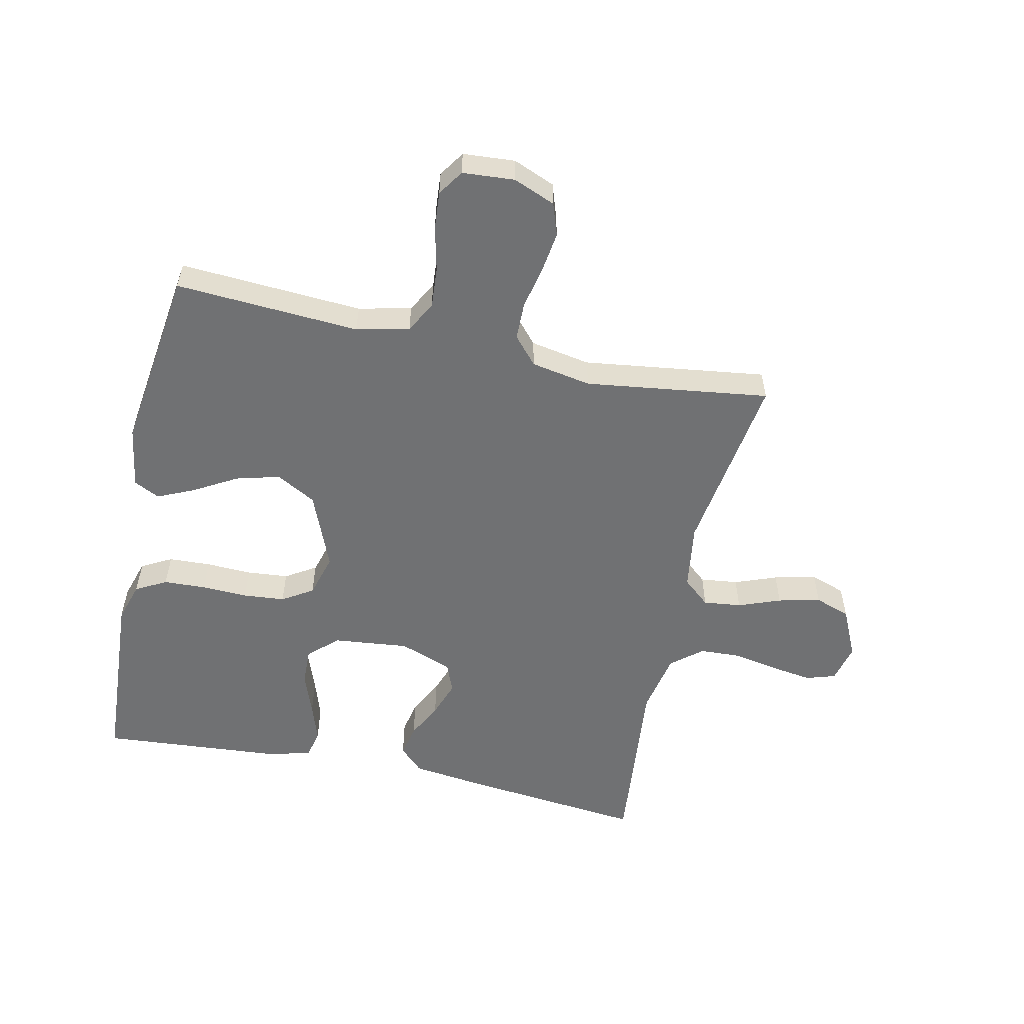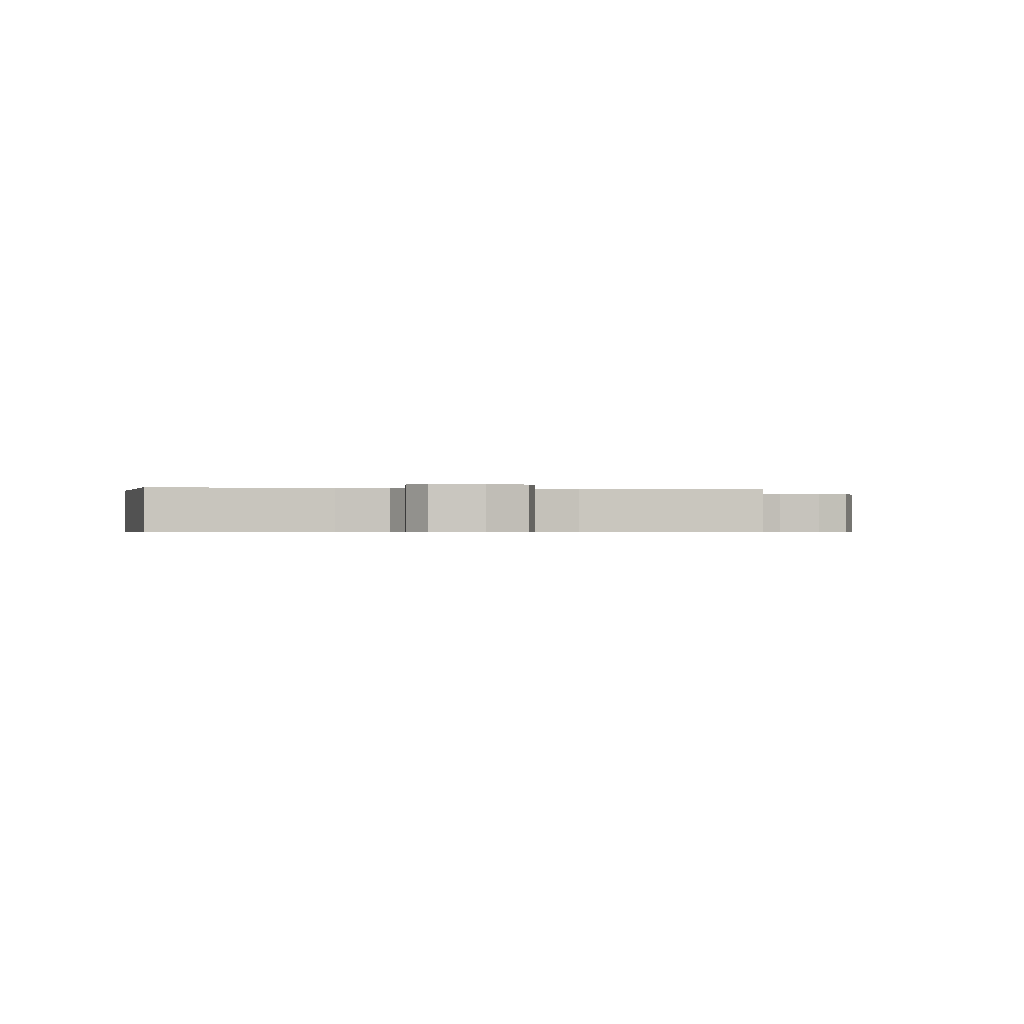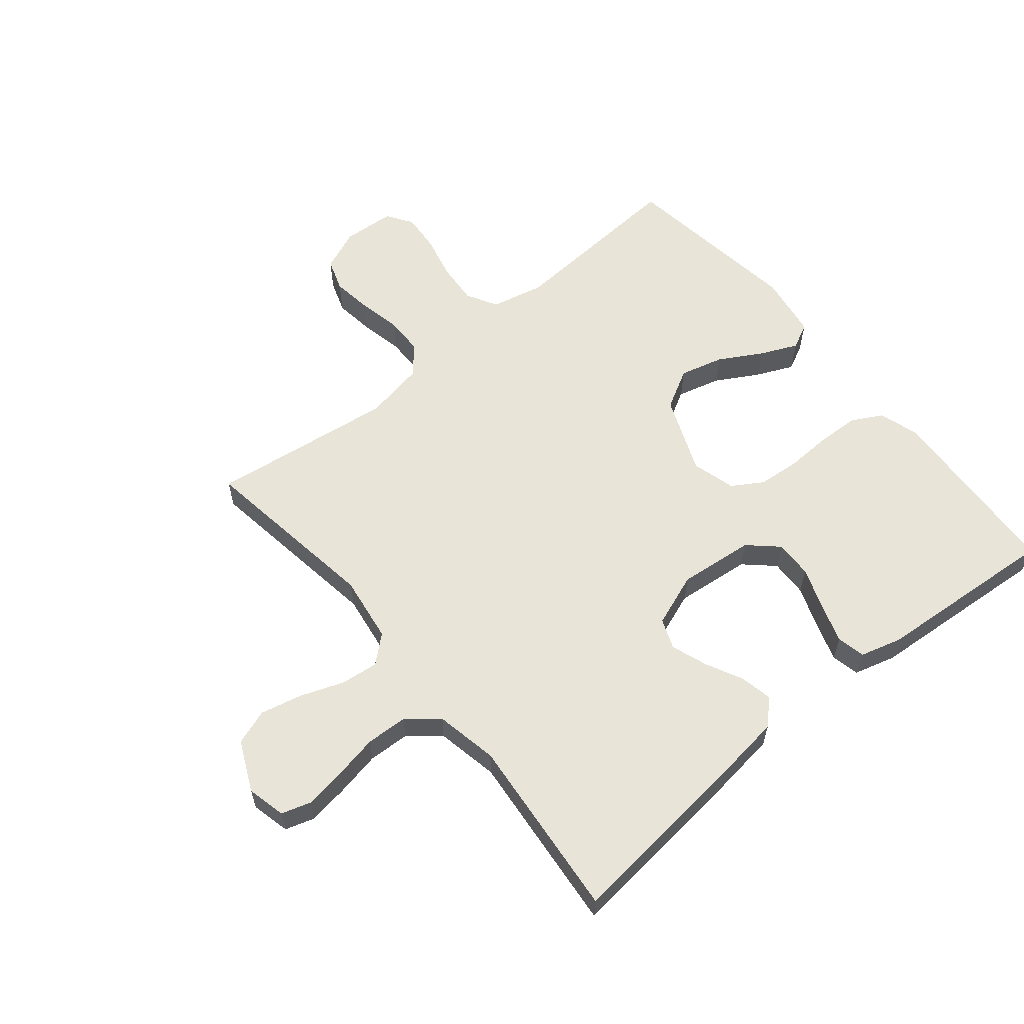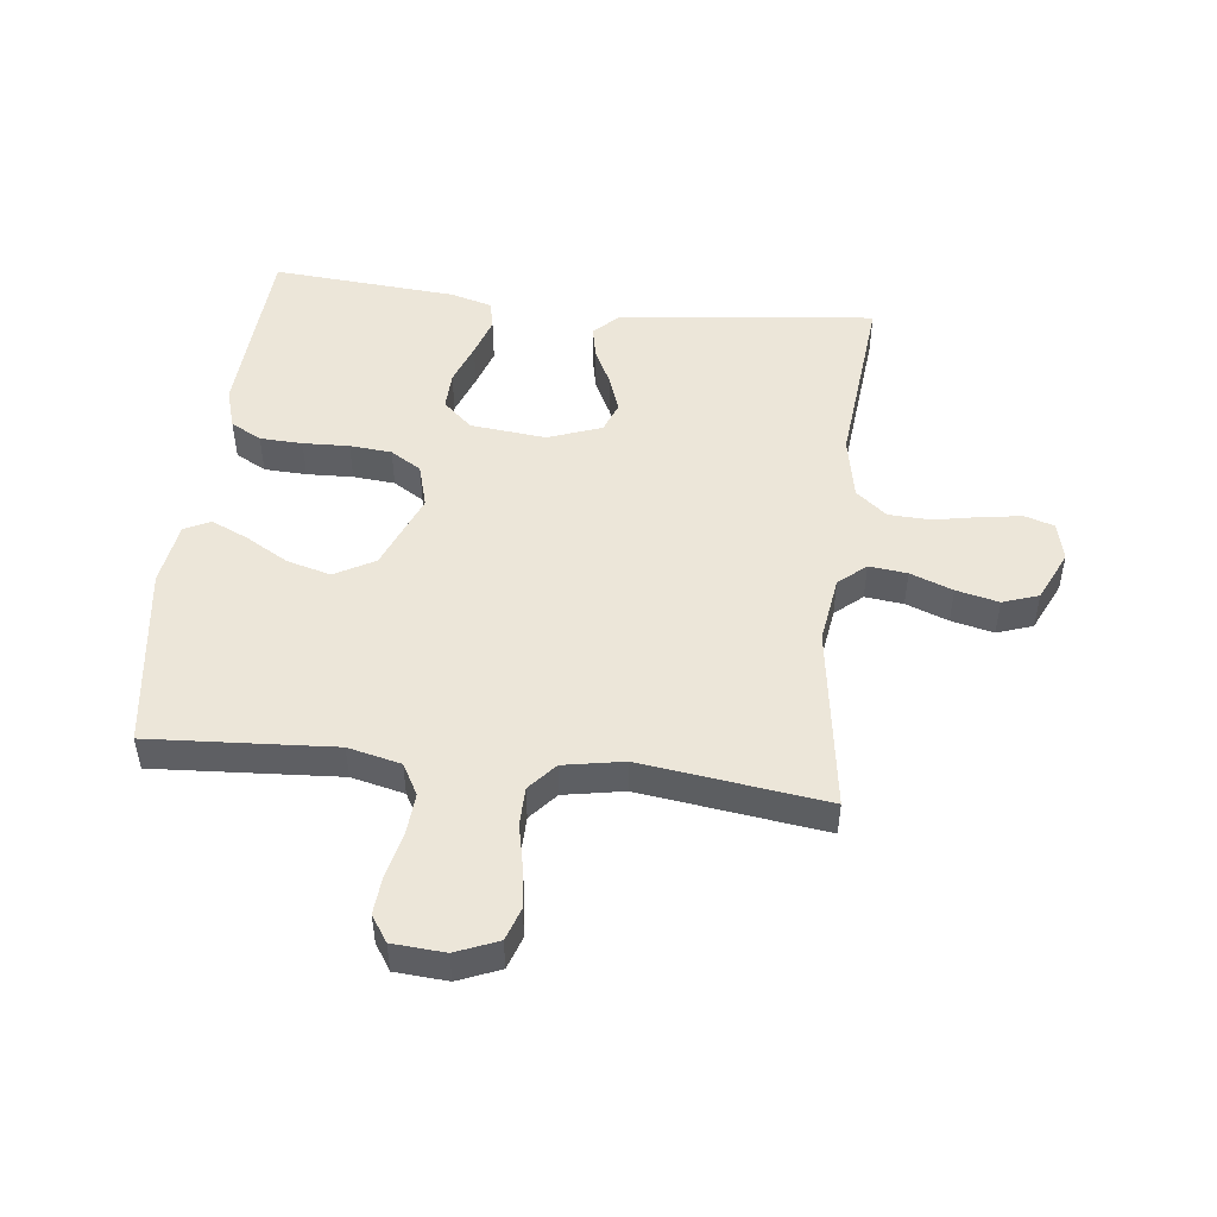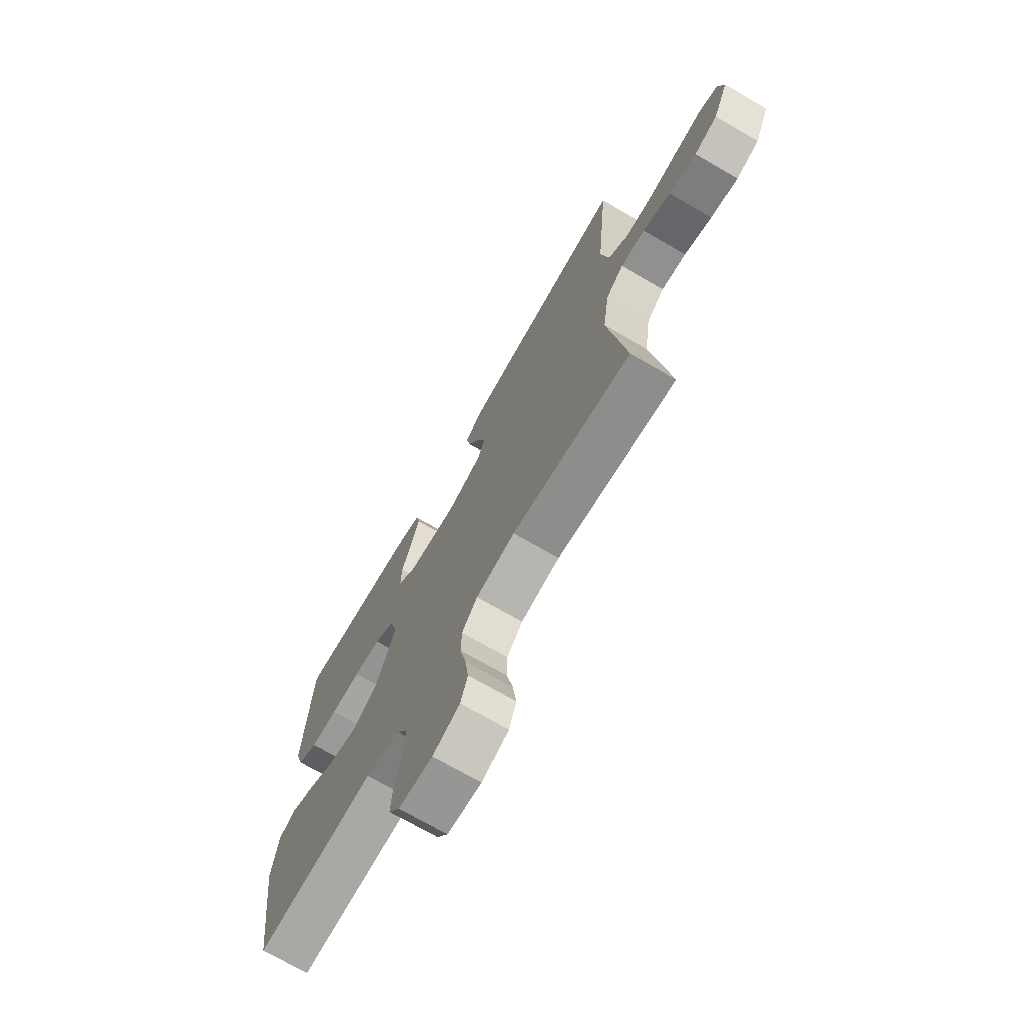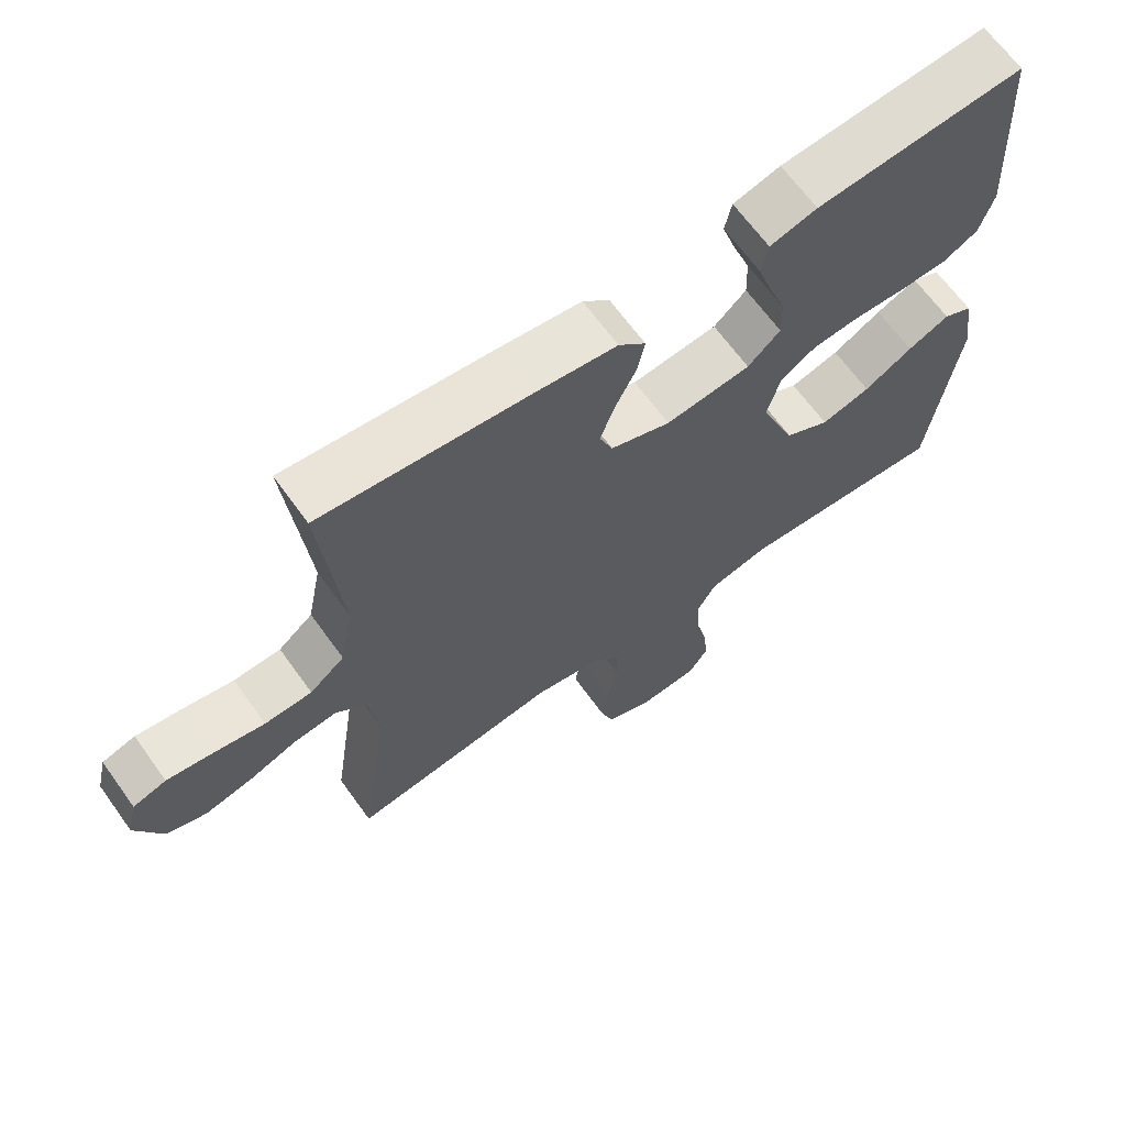
<metadata>
{"format":"obj","ext":"obj","renderer":"f3d","projection":"perspective","resolution":1024,"background":"white","views":[{"elev":-55.1,"azim":167.8,"up":"+Y"},{"elev":-0.5,"azim":171.5,"up":"+Y"},{"elev":59.9,"azim":-39.5,"up":"+Y"},{"elev":49.1,"azim":-173.4,"up":"+Y"},{"elev":-71.5,"azim":-120.1,"up":"+Z"},{"elev":66.1,"azim":-35.8,"up":"+Z"}]}
</metadata>
<code>
v 0.5 0.07 -0.5
v 0.2 0.07 -0.481
v 0.114 0.07 -0.501
v 0.086 0.07 -0.551
v 0.091 0.07 -0.619
v 0.108 0.07 -0.691
v 0.113 0.07 -0.754
v 0.085 0.07 -0.796
v 0 0.07 -0.802
v -0.068 0.07 -0.774
v -0.086 0.07 -0.721
v -0.077 0.07 -0.655
v -0.062 0.07 -0.585
v -0.063 0.07 -0.523
v -0.102 0.07 -0.478
v -0.2 0.07 -0.46
v -0.5 0.07 -0.5
v -0.456 0.07 -0.2
v -0.472 0.07 -0.091
v -0.516 0.07 -0.053
v -0.578 0.07 -0.06
v -0.647 0.07 -0.086
v -0.716 0.07 -0.102
v -0.774 0.07 -0.082
v -0.812 0.07 0
v -0.797 0.07 0.063
v -0.749 0.07 0.078
v -0.682 0.07 0.068
v -0.609 0.07 0.054
v -0.541 0.07 0.057
v -0.491 0.07 0.098
v -0.471 0.07 0.2
v -0.5 0.07 0.5
v -0.2 0.07 0.468
v -0.083 0.07 0.453
v -0.044 0.07 0.415
v -0.055 0.07 0.362
v -0.085 0.07 0.302
v -0.106 0.07 0.243
v -0.087 0.07 0.194
v 0 0.07 0.162
v 0.123 0.07 0.175
v 0.17 0.07 0.218
v 0.168 0.07 0.28
v 0.143 0.07 0.348
v 0.122 0.07 0.412
v 0.132 0.07 0.458
v 0.2 0.07 0.477
v 0.5 0.07 0.5
v 0.518 0.07 0.2
v 0.498 0.07 0.135
v 0.448 0.07 0.108
v 0.379 0.07 0.105
v 0.304 0.07 0.108
v 0.236 0.07 0.102
v 0.186 0.07 0.071
v 0.166 0.07 0
v 0.217 0.07 -0.126
v 0.282 0.07 -0.162
v 0.353 0.07 -0.143
v 0.423 0.07 -0.103
v 0.483 0.07 -0.076
v 0.525 0.07 -0.097
v 0.541 0.07 -0.2
v 0.5 0 -0.5
v 0.2 0 -0.481
v 0.114 0 -0.501
v 0.086 0 -0.551
v 0.091 0 -0.619
v 0.108 0 -0.691
v 0.113 0 -0.754
v 0.085 0 -0.796
v 0 0 -0.802
v -0.068 0 -0.774
v -0.086 0 -0.721
v -0.077 0 -0.655
v -0.062 0 -0.585
v -0.063 0 -0.523
v -0.102 0 -0.478
v -0.2 0 -0.46
v -0.5 0 -0.5
v -0.456 0 -0.2
v -0.472 0 -0.091
v -0.516 0 -0.053
v -0.578 0 -0.06
v -0.647 0 -0.086
v -0.716 0 -0.102
v -0.774 0 -0.082
v -0.812 0 0
v -0.797 0 0.063
v -0.749 0 0.078
v -0.682 0 0.068
v -0.609 0 0.054
v -0.541 0 0.057
v -0.491 0 0.098
v -0.471 0 0.2
v -0.5 0 0.5
v -0.2 0 0.468
v -0.083 0 0.453
v -0.044 0 0.415
v -0.055 0 0.362
v -0.085 0 0.302
v -0.106 0 0.243
v -0.087 0 0.194
v 0 0 0.162
v 0.123 0 0.175
v 0.17 0 0.218
v 0.168 0 0.28
v 0.143 0 0.348
v 0.122 0 0.412
v 0.132 0 0.458
v 0.2 0 0.477
v 0.5 0 0.5
v 0.518 0 0.2
v 0.498 0 0.135
v 0.448 0 0.108
v 0.379 0 0.105
v 0.304 0 0.108
v 0.236 0 0.102
v 0.186 0 0.071
v 0.166 0 0
v 0.217 0 -0.126
v 0.282 0 -0.162
v 0.353 0 -0.143
v 0.423 0 -0.103
v 0.483 0 -0.076
v 0.525 0 -0.097
v 0.541 0 -0.2
f 64 1 2
f 63 64 2
f 62 63 2
f 61 62 2
f 60 61 2
f 59 60 2 3
f 58 59 3 4
f 57 58 4
f 52 53 54
f 51 52 54
f 50 51 54
f 49 50 54
f 48 49 54
f 47 48 54
f 46 47 54
f 45 46 54
f 44 45 54
f 43 44 54 55
f 42 43 55 56
f 36 37 38
f 35 36 38
f 34 35 38
f 33 34 38
f 32 33 38
f 31 32 38 39
f 30 31 39 40
f 27 28 29
f 26 27 29
f 25 26 29
f 24 25 29
f 23 24 29
f 22 23 29
f 21 22 29
f 20 21 29 30
f 30 40 41
f 20 30 41
f 19 20 41
f 16 17 18
f 42 56 57
f 41 42 57
f 19 41 57
f 18 19 57
f 16 18 57
f 15 16 57
f 11 12 13
f 10 11 13
f 9 10 13
f 8 9 13
f 7 8 13
f 6 7 13
f 5 6 13
f 14 15 57 4
f 4 5 13 14
f 66 65 128
f 66 128 127
f 66 127 126
f 66 126 125
f 66 125 124
f 67 66 124 123
f 68 67 123 122
f 68 122 121
f 118 117 116
f 118 116 115
f 118 115 114
f 118 114 113
f 118 113 112
f 118 112 111
f 118 111 110
f 118 110 109
f 118 109 108
f 119 118 108 107
f 120 119 107 106
f 102 101 100
f 102 100 99
f 102 99 98
f 102 98 97
f 102 97 96
f 103 102 96 95
f 104 103 95 94
f 93 92 91
f 93 91 90
f 93 90 89
f 93 89 88
f 93 88 87
f 93 87 86
f 93 86 85
f 94 93 85 84
f 105 104 94
f 105 94 84
f 105 84 83
f 82 81 80
f 121 120 106
f 121 106 105
f 121 105 83
f 121 83 82
f 121 82 80
f 121 80 79
f 77 76 75
f 77 75 74
f 77 74 73
f 77 73 72
f 77 72 71
f 77 71 70
f 77 70 69
f 68 121 79 78
f 78 77 69 68
f 1 65 66 2
f 2 66 67 3
f 3 67 68 4
f 4 68 69 5
f 5 69 70 6
f 6 70 71 7
f 7 71 72 8
f 8 72 73 9
f 9 73 74 10
f 10 74 75 11
f 11 75 76 12
f 12 76 77 13
f 13 77 78 14
f 14 78 79 15
f 15 79 80 16
f 16 80 81 17
f 17 81 82 18
f 18 82 83 19
f 19 83 84 20
f 20 84 85 21
f 21 85 86 22
f 22 86 87 23
f 23 87 88 24
f 24 88 89 25
f 25 89 90 26
f 26 90 91 27
f 27 91 92 28
f 28 92 93 29
f 29 93 94 30
f 30 94 95 31
f 31 95 96 32
f 32 96 97 33
f 33 97 98 34
f 34 98 99 35
f 35 99 100 36
f 36 100 101 37
f 37 101 102 38
f 38 102 103 39
f 39 103 104 40
f 40 104 105 41
f 41 105 106 42
f 42 106 107 43
f 43 107 108 44
f 44 108 109 45
f 45 109 110 46
f 46 110 111 47
f 47 111 112 48
f 48 112 113 49
f 49 113 114 50
f 50 114 115 51
f 51 115 116 52
f 52 116 117 53
f 53 117 118 54
f 54 118 119 55
f 55 119 120 56
f 56 120 121 57
f 57 121 122 58
f 58 122 123 59
f 59 123 124 60
f 60 124 125 61
f 61 125 126 62
f 62 126 127 63
f 63 127 128 64
f 64 128 65 1

</code>
